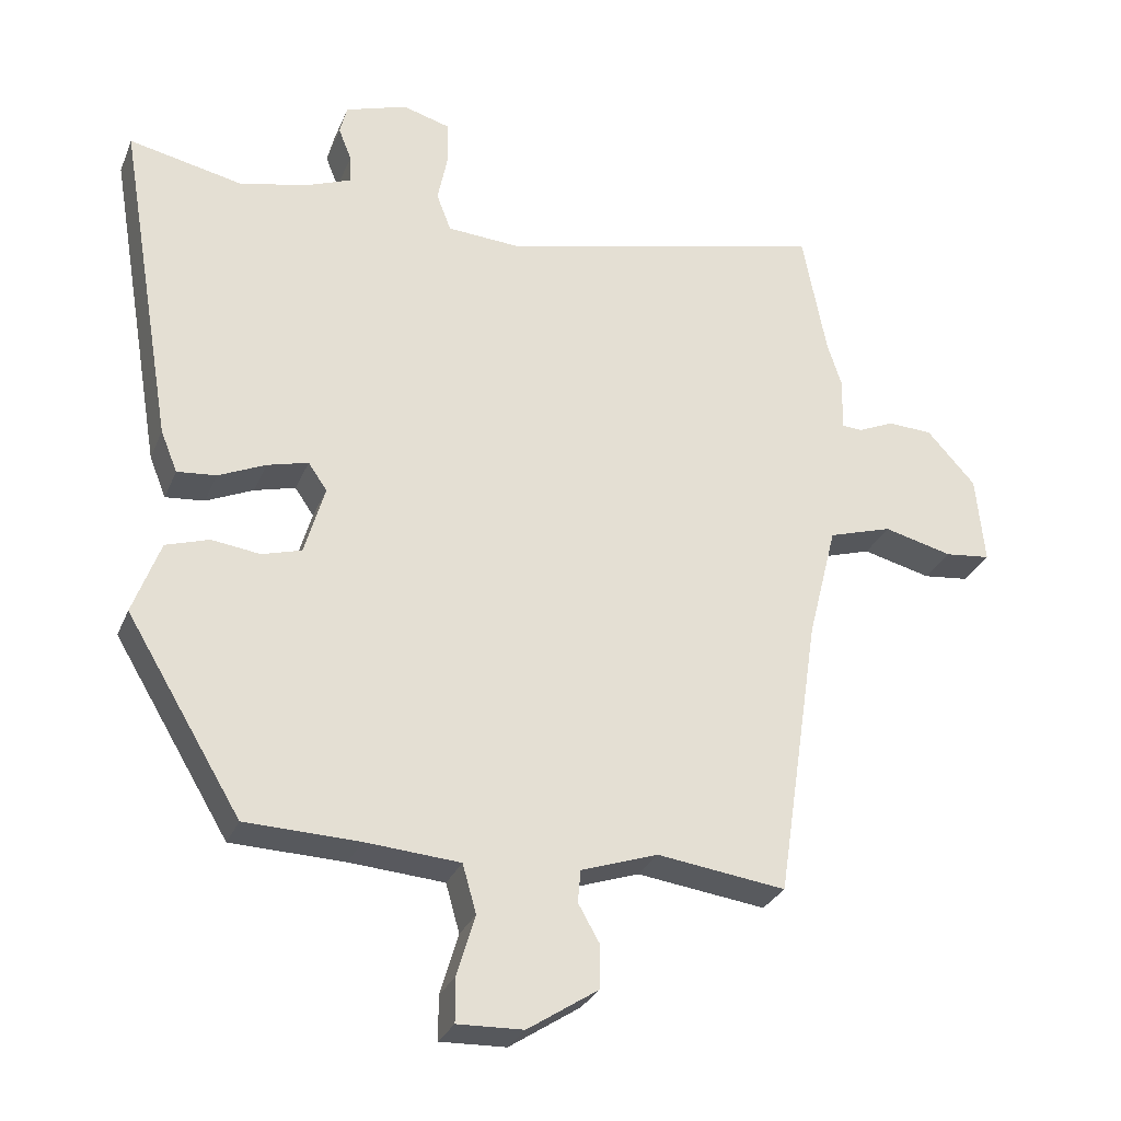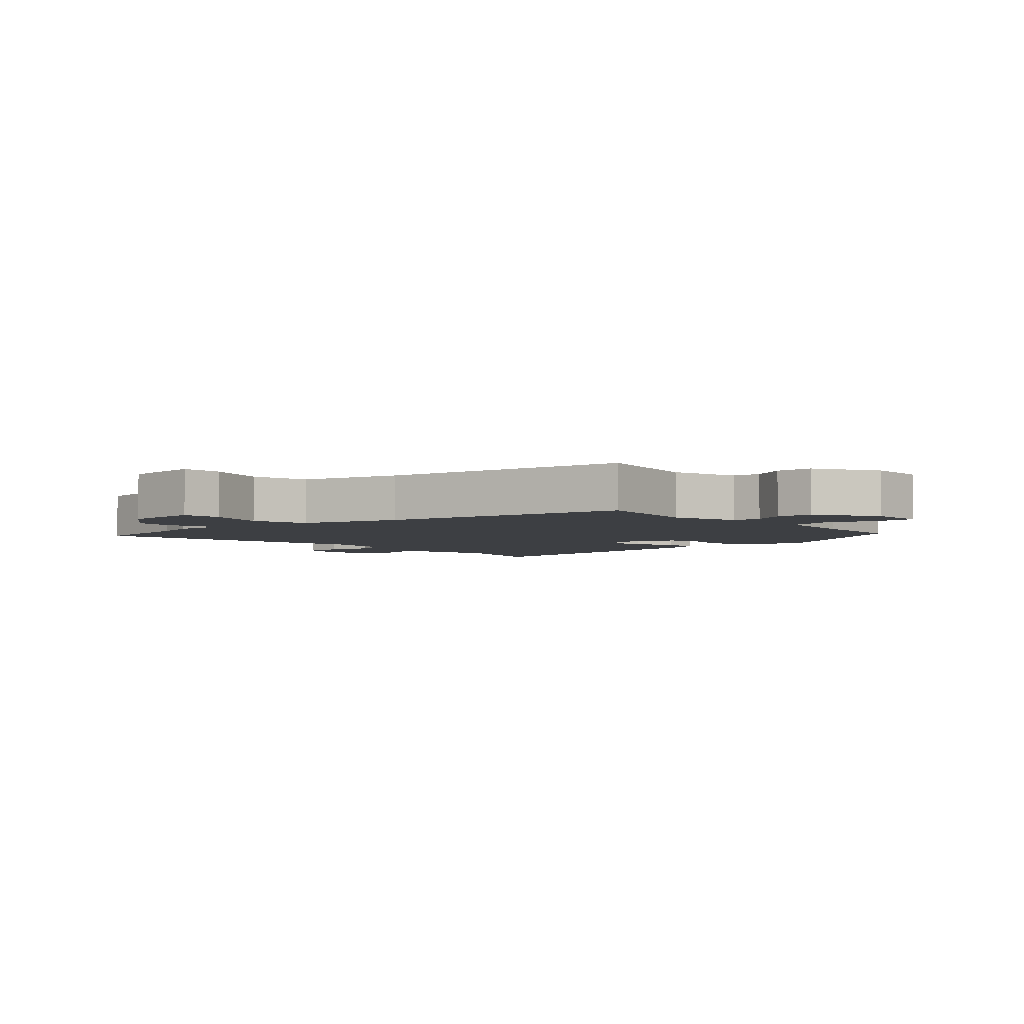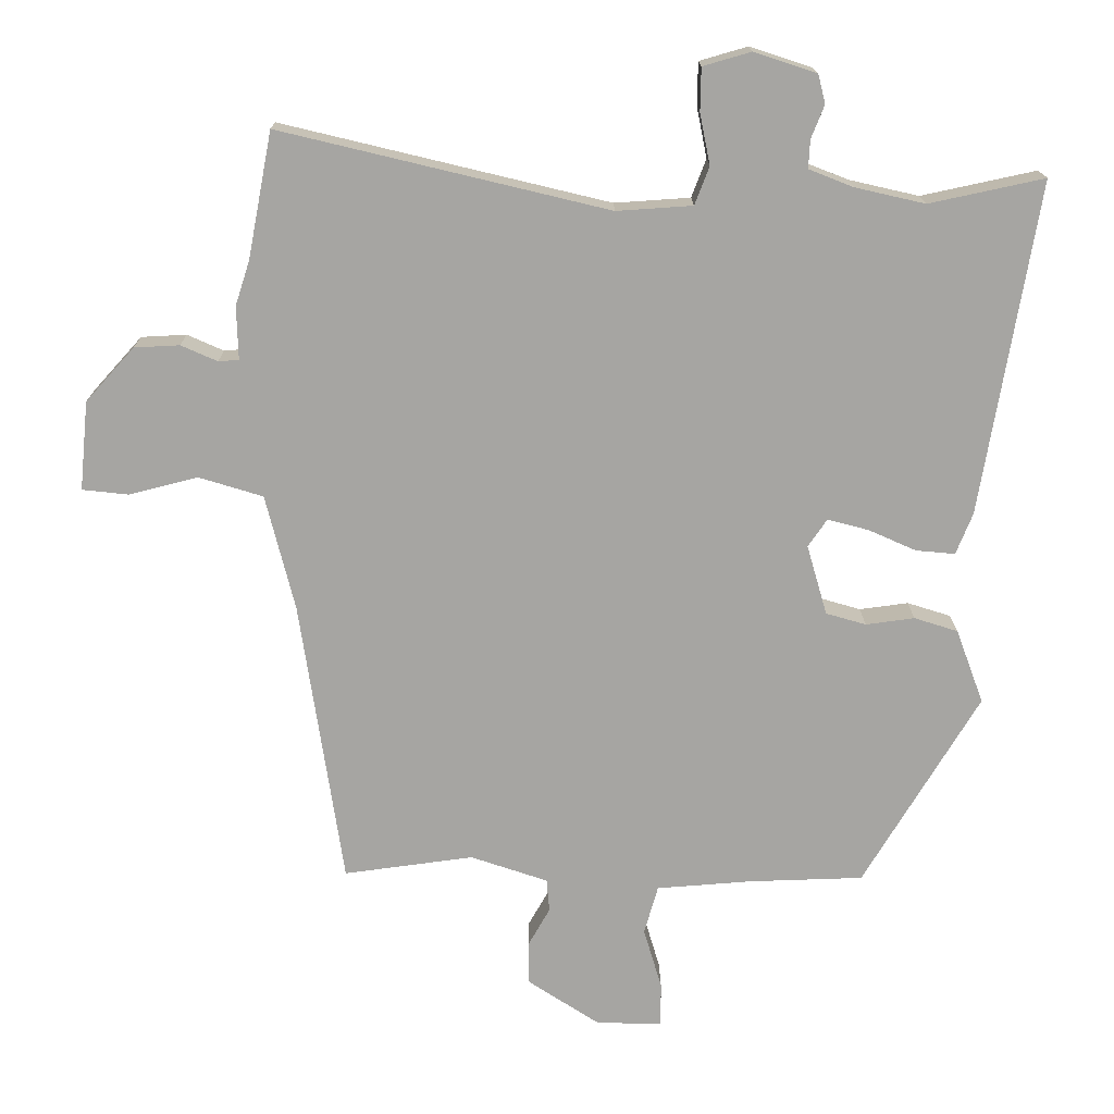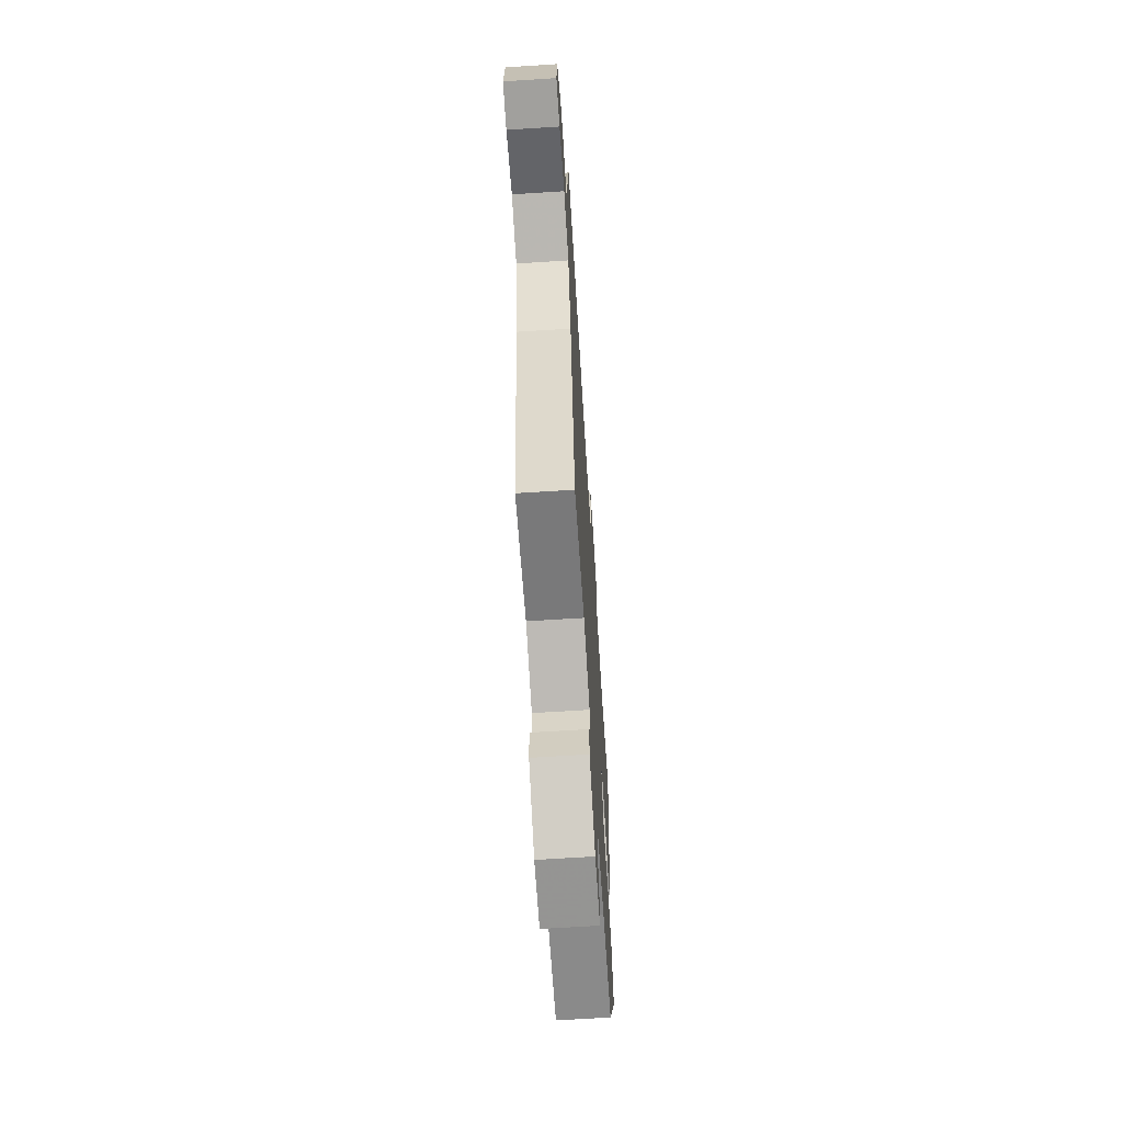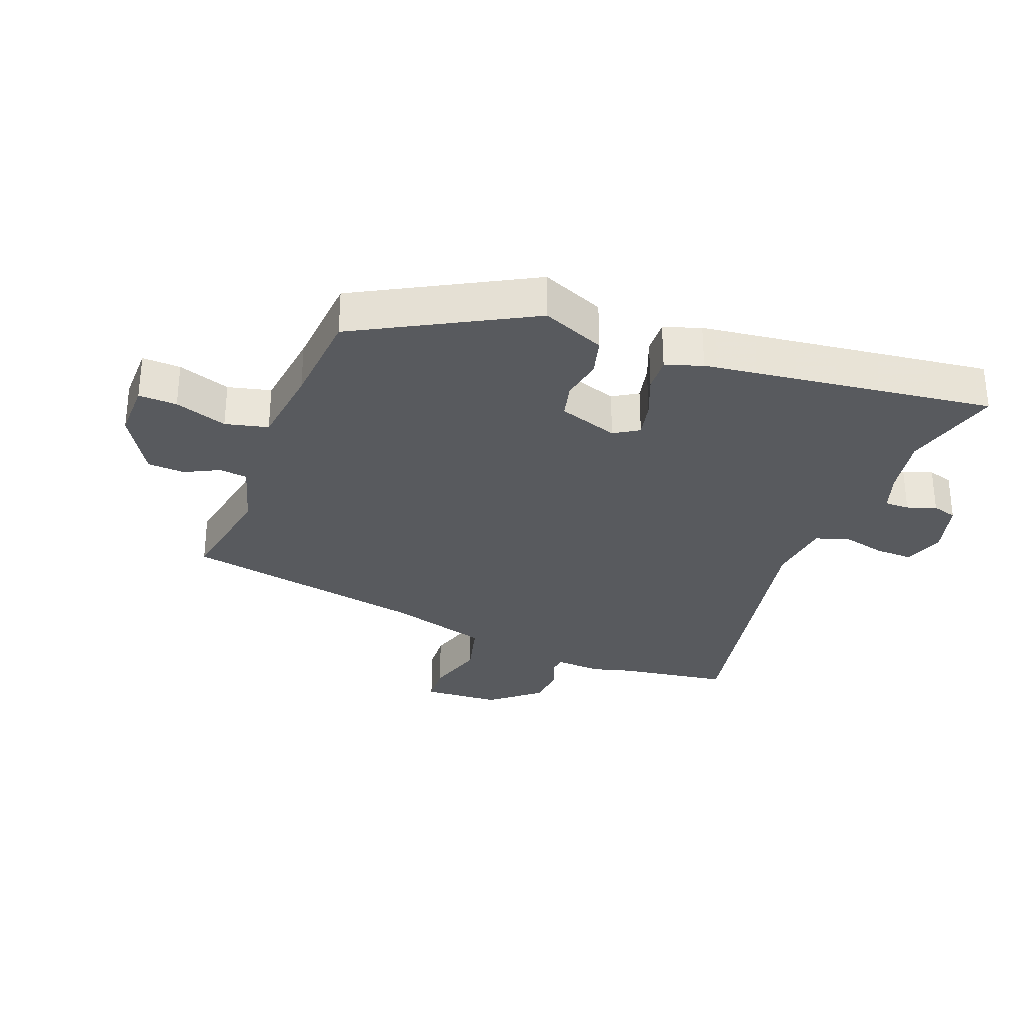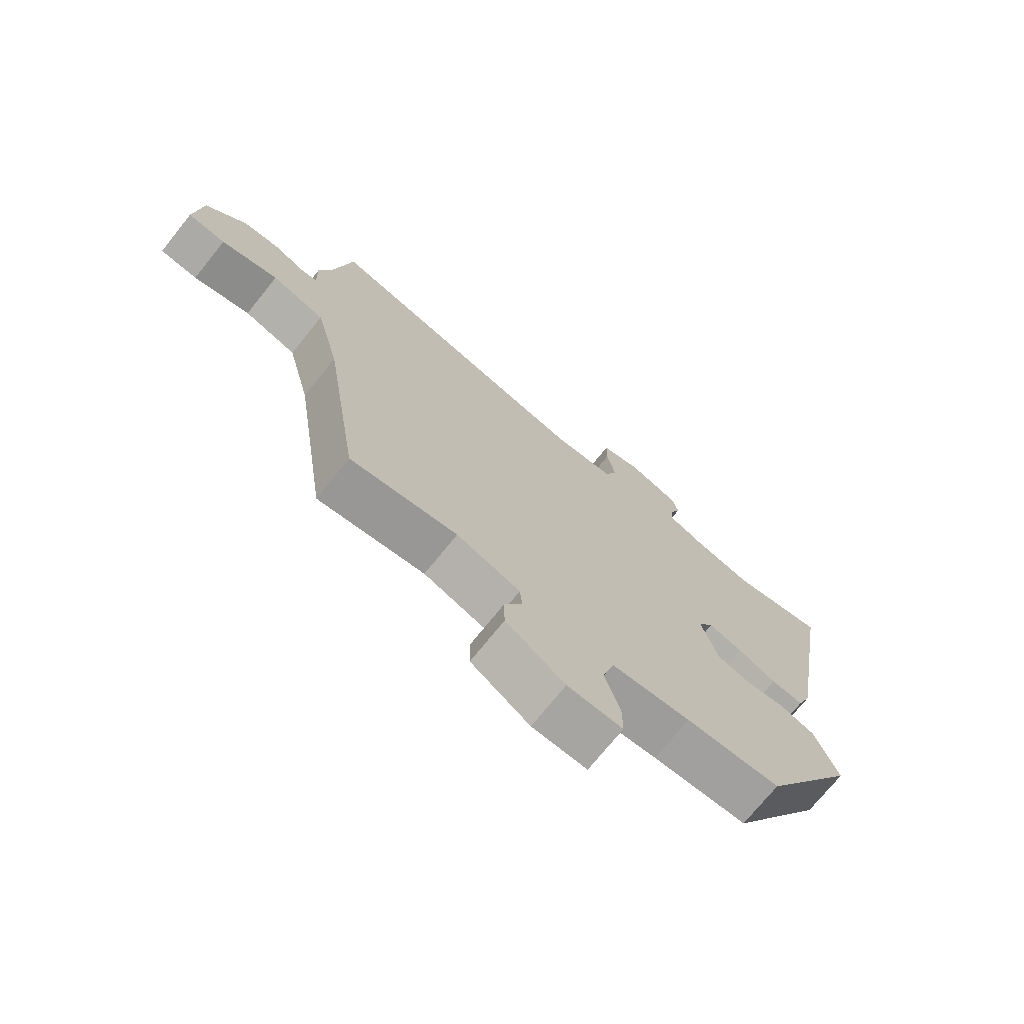
<metadata>
{"format":"obj","ext":"obj","renderer":"f3d","projection":"perspective","resolution":1024,"background":"white","views":[{"elev":-29.0,"azim":-19.5,"up":"+Z"},{"elev":-4.1,"azim":130.1,"up":"+Y"},{"elev":16.3,"azim":179.6,"up":"+Z"},{"elev":-65.4,"azim":93.7,"up":"+Z"},{"elev":-30.6,"azim":-113.4,"up":"+Y"},{"elev":-72.7,"azim":141.2,"up":"+Z"}]}
</metadata>
<code>
v -0.532 0.07 0.507
v -0.374 0.07 0.473
v -0.278 0.07 0.495
v -0.217 0.07 0.519
v -0.219 0.07 0.558
v -0.237 0.07 0.603
v -0.227 0.07 0.643
v -0.141 0.07 0.671
v -0.075 0.07 0.652
v -0.074 0.07 0.593
v -0.088 0.07 0.523
v -0.068 0.07 0.471
v 0.036 0.07 0.464
v 0.486 0.07 0.572
v 0.519 0.07 0.4
v 0.539 0.07 0.338
v 0.537 0.07 0.265
v 0.565 0.07 0.263
v 0.615 0.07 0.285
v 0.677 0.07 0.282
v 0.744 0.07 0.208
v 0.756 0.07 0.086
v 0.693 0.07 0.079
v 0.598 0.07 0.103
v 0.51 0.07 0.076
v 0.47 0.07 -0.083
v 0.411 0.07 -0.476
v 0.233 0.07 -0.452
v 0.127 0.07 -0.488
v 0.123 0.07 -0.533
v 0.153 0.07 -0.586
v 0.152 0.07 -0.645
v 0.054 0.07 -0.709
v -0.037 0.07 -0.712
v -0.037 0.07 -0.651
v -0.012 0.07 -0.567
v -0.031 0.07 -0.5
v -0.162 0.07 -0.49
v -0.319 0.07 -0.485
v -0.478 0.07 -0.22
v -0.44 0.07 -0.118
v -0.38 0.07 -0.099
v -0.313 0.07 -0.108
v -0.258 0.07 -0.092
v -0.23 0.07 0.004
v -0.256 0.07 0.042
v -0.313 0.07 0.027
v -0.378 0.07 -0.002
v -0.432 0.07 -0.007
v -0.455 0.07 0.05
v -0.532 0 0.507
v -0.374 0 0.473
v -0.278 0 0.495
v -0.217 0 0.519
v -0.219 0 0.558
v -0.237 0 0.603
v -0.227 0 0.643
v -0.141 0 0.671
v -0.075 0 0.652
v -0.074 0 0.593
v -0.088 0 0.523
v -0.068 0 0.471
v 0.036 0 0.464
v 0.486 0 0.572
v 0.519 0 0.4
v 0.539 0 0.338
v 0.537 0 0.265
v 0.565 0 0.263
v 0.615 0 0.285
v 0.677 0 0.282
v 0.744 0 0.208
v 0.756 0 0.086
v 0.693 0 0.079
v 0.598 0 0.103
v 0.51 0 0.076
v 0.47 0 -0.083
v 0.411 0 -0.476
v 0.233 0 -0.452
v 0.127 0 -0.488
v 0.123 0 -0.533
v 0.153 0 -0.586
v 0.152 0 -0.645
v 0.054 0 -0.709
v -0.037 0 -0.712
v -0.037 0 -0.651
v -0.012 0 -0.567
v -0.031 0 -0.5
v -0.162 0 -0.49
v -0.319 0 -0.485
v -0.478 0 -0.22
v -0.44 0 -0.118
v -0.38 0 -0.099
v -0.313 0 -0.108
v -0.258 0 -0.092
v -0.23 0 0.004
v -0.256 0 0.042
v -0.313 0 0.027
v -0.378 0 -0.002
v -0.432 0 -0.007
v -0.455 0 0.05
f 50 1 2
f 49 50 2
f 48 49 2
f 47 48 2
f 46 47 2 3
f 45 46 3 4
f 41 42 43
f 40 41 43
f 39 40 43
f 38 39 43
f 37 38 43 44
f 34 35 36
f 33 34 36
f 32 33 36
f 31 32 36
f 30 31 36
f 29 30 36 37
f 37 44 45
f 29 37 45
f 28 29 45
f 22 23 24
f 21 22 24
f 20 21 24
f 19 20 24
f 18 19 24
f 17 18 24 25
f 17 25 26
f 16 17 26
f 15 16 26
f 27 28 45
f 26 27 45
f 15 26 45
f 14 15 45
f 13 14 45
f 9 10 11
f 8 9 11
f 7 8 11
f 6 7 11
f 5 6 11
f 12 13 45
f 12 45 4
f 4 5 11 12
f 52 51 100
f 52 100 99
f 52 99 98
f 52 98 97
f 53 52 97 96
f 54 53 96 95
f 93 92 91
f 93 91 90
f 93 90 89
f 93 89 88
f 94 93 88 87
f 86 85 84
f 86 84 83
f 86 83 82
f 86 82 81
f 86 81 80
f 87 86 80 79
f 95 94 87
f 95 87 79
f 95 79 78
f 74 73 72
f 74 72 71
f 74 71 70
f 74 70 69
f 74 69 68
f 75 74 68 67
f 76 75 67
f 76 67 66
f 76 66 65
f 95 78 77
f 95 77 76
f 95 76 65
f 95 65 64
f 95 64 63
f 61 60 59
f 61 59 58
f 61 58 57
f 61 57 56
f 61 56 55
f 95 63 62
f 54 95 62
f 62 61 55 54
f 1 51 52 2
f 2 52 53 3
f 3 53 54 4
f 4 54 55 5
f 5 55 56 6
f 6 56 57 7
f 7 57 58 8
f 8 58 59 9
f 9 59 60 10
f 10 60 61 11
f 11 61 62 12
f 12 62 63 13
f 13 63 64 14
f 14 64 65 15
f 15 65 66 16
f 16 66 67 17
f 17 67 68 18
f 18 68 69 19
f 19 69 70 20
f 20 70 71 21
f 21 71 72 22
f 22 72 73 23
f 23 73 74 24
f 24 74 75 25
f 25 75 76 26
f 26 76 77 27
f 27 77 78 28
f 28 78 79 29
f 29 79 80 30
f 30 80 81 31
f 31 81 82 32
f 32 82 83 33
f 33 83 84 34
f 34 84 85 35
f 35 85 86 36
f 36 86 87 37
f 37 87 88 38
f 38 88 89 39
f 39 89 90 40
f 40 90 91 41
f 41 91 92 42
f 42 92 93 43
f 43 93 94 44
f 44 94 95 45
f 45 95 96 46
f 46 96 97 47
f 47 97 98 48
f 48 98 99 49
f 49 99 100 50
f 50 100 51 1

</code>
